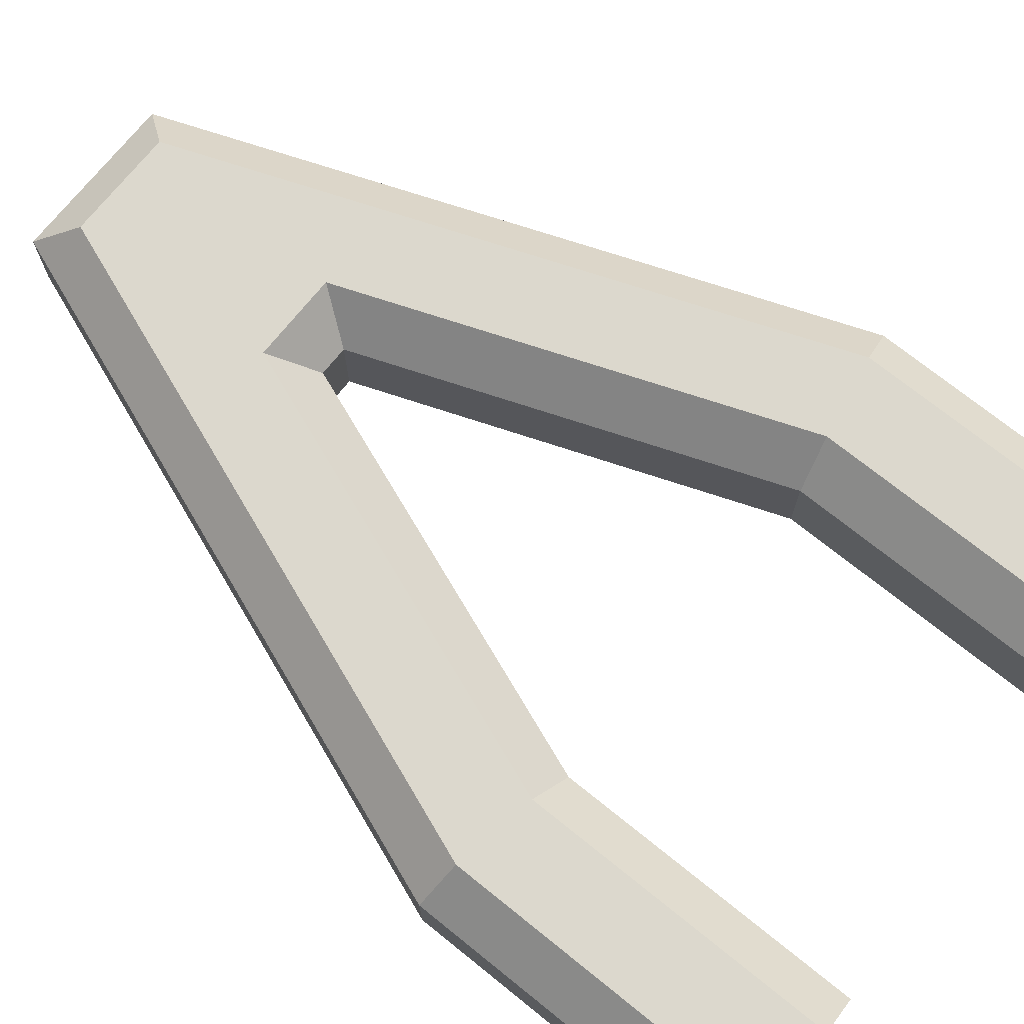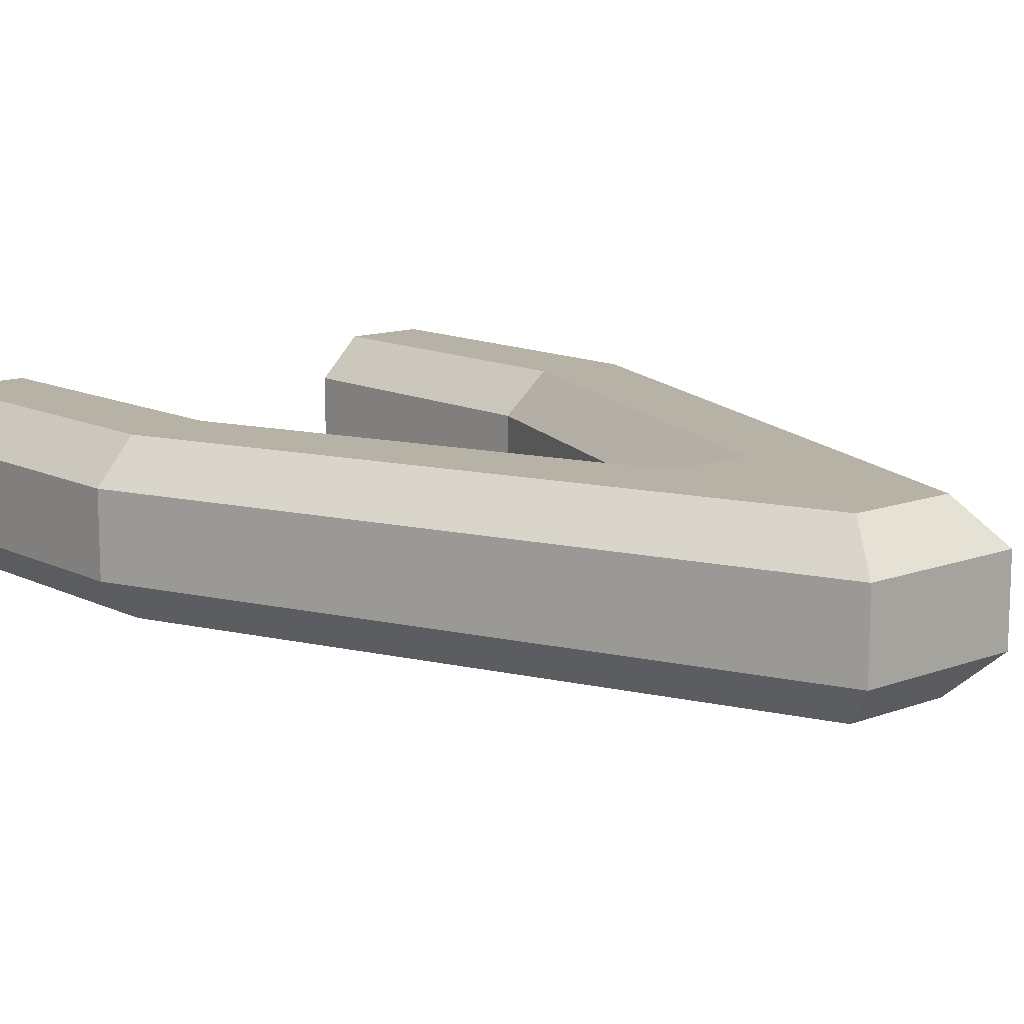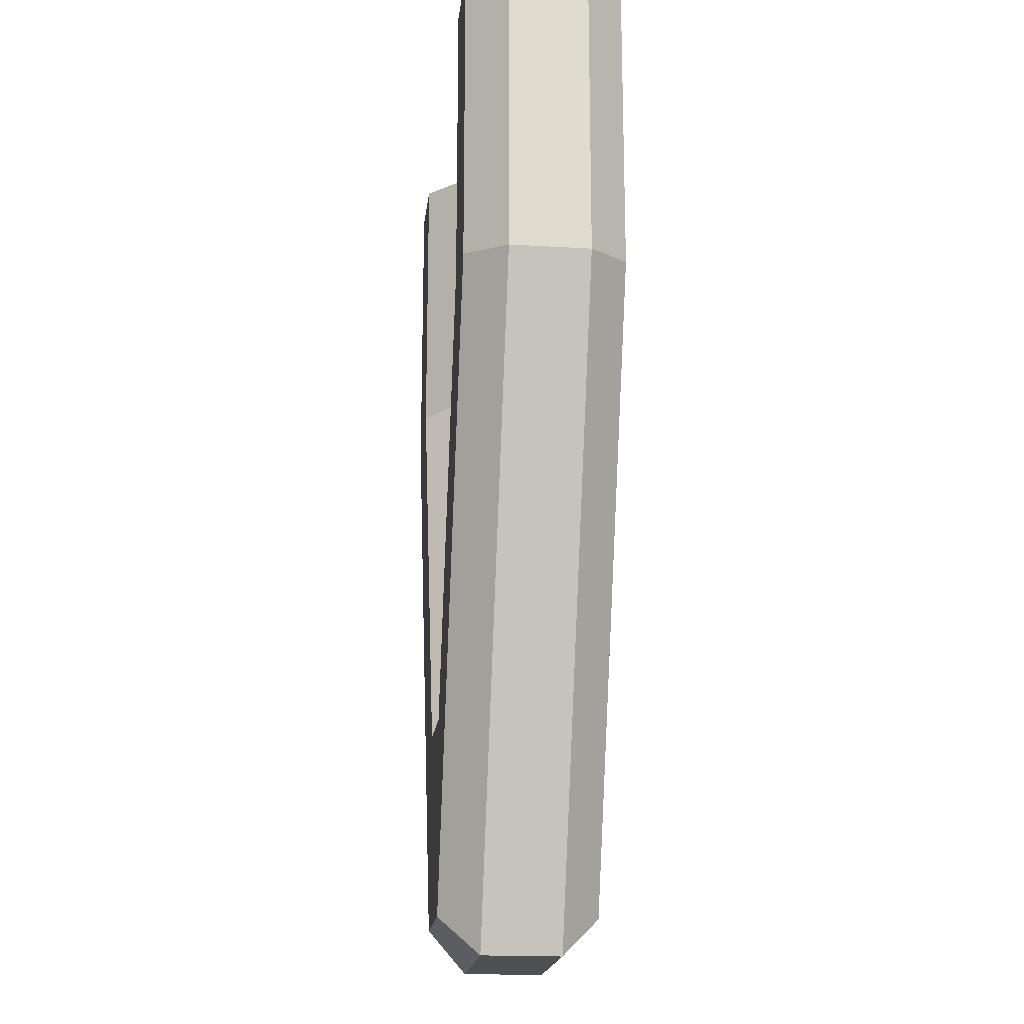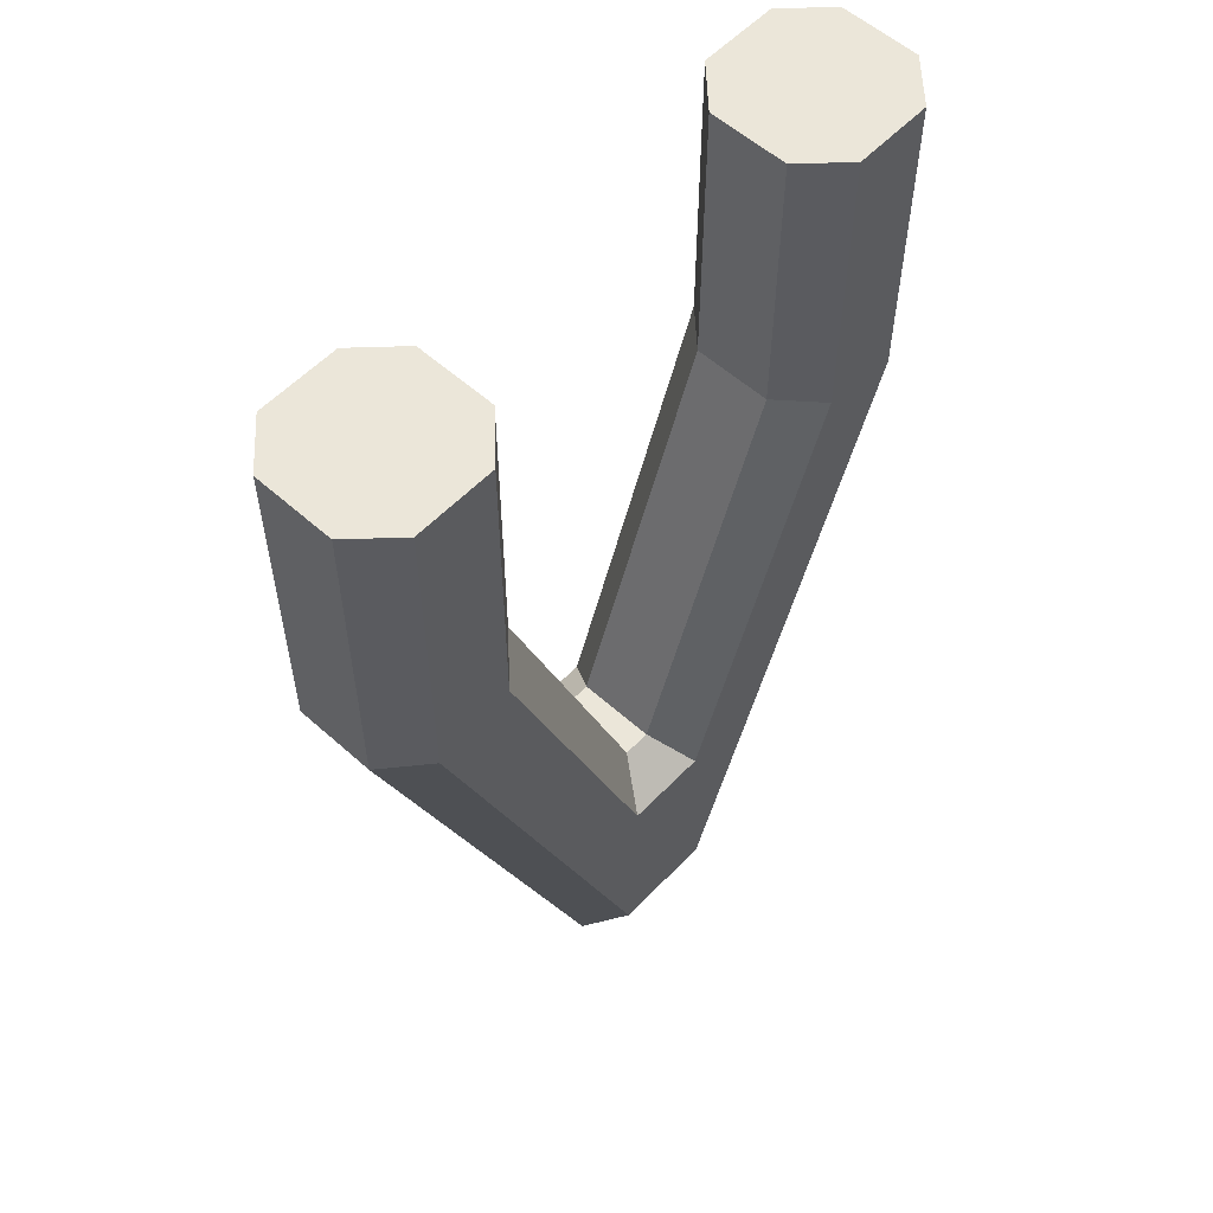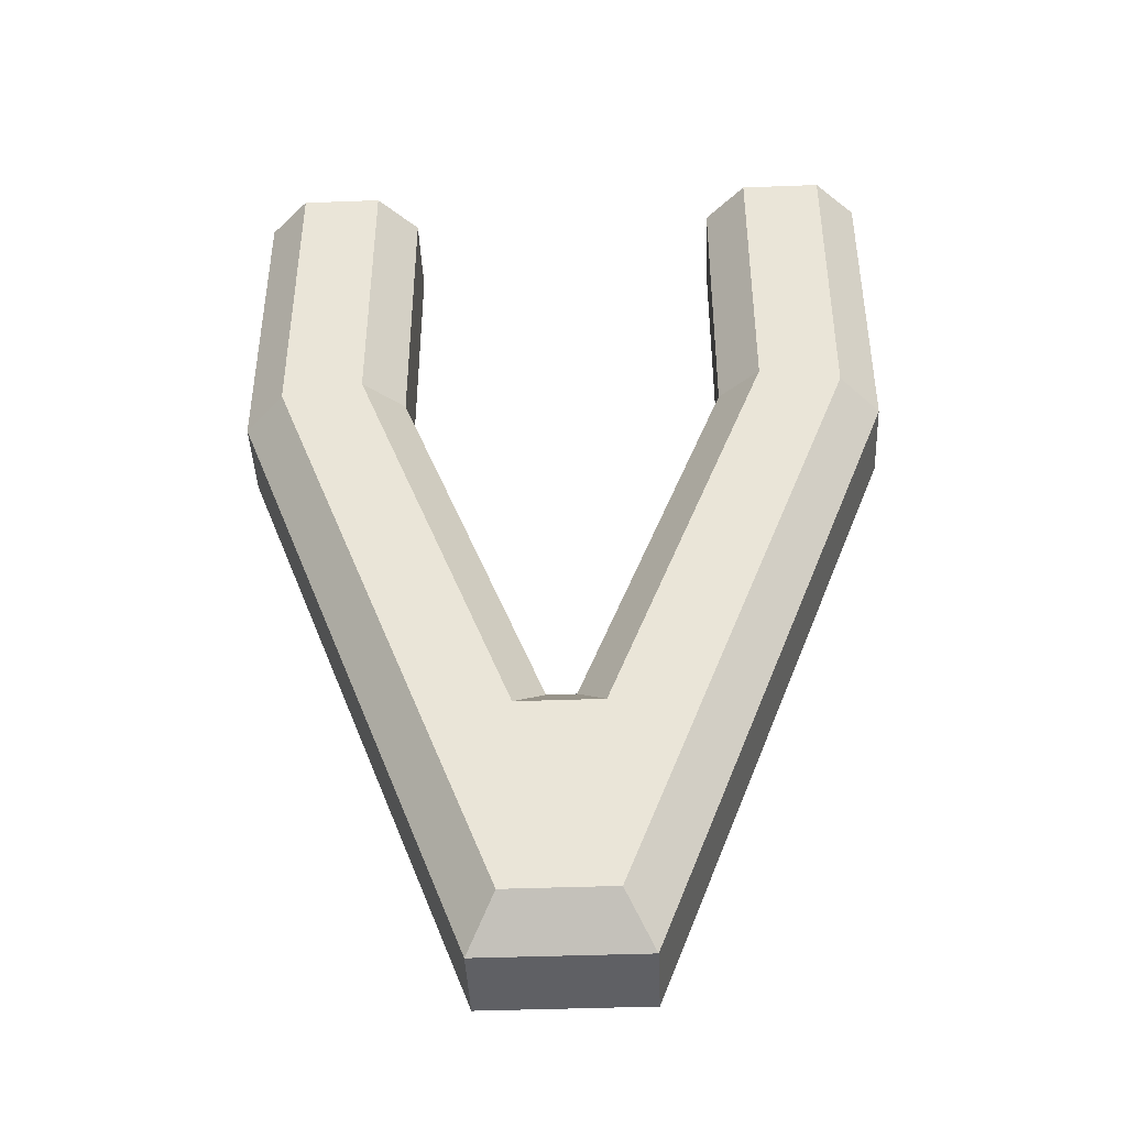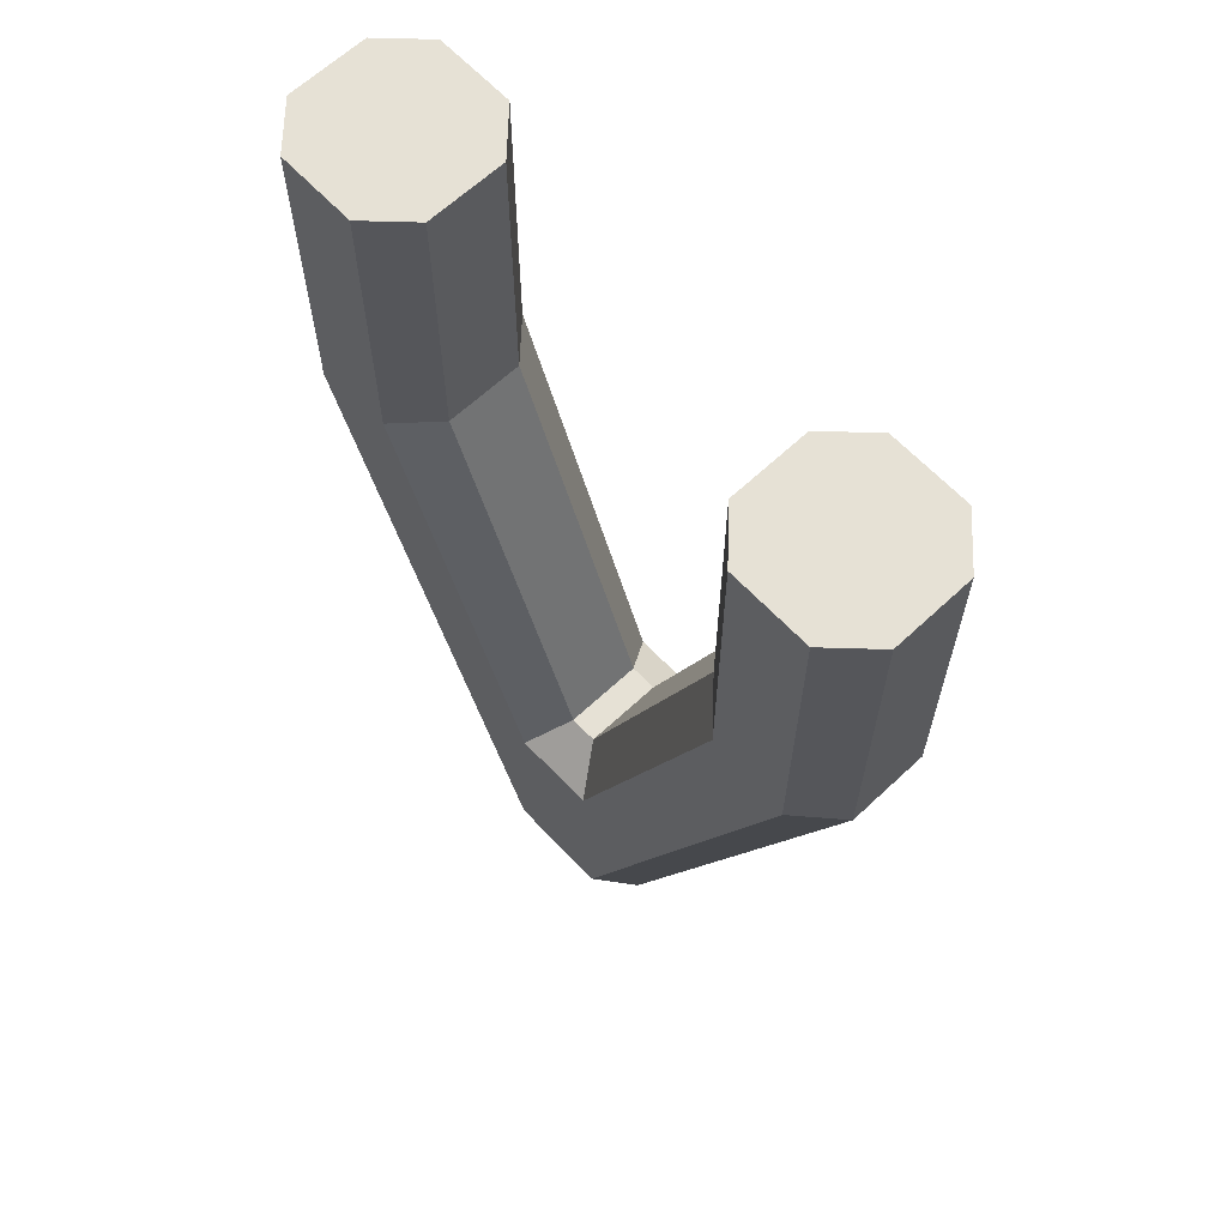
<metadata>
{"format":"obj","ext":"obj","renderer":"f3d","projection":"perspective","resolution":1024,"background":"white","views":[{"elev":72.5,"azim":128.8,"up":"+Z"},{"elev":12.5,"azim":-41.2,"up":"+Z"},{"elev":-18.8,"azim":83.4,"up":"+Y"},{"elev":56.6,"azim":133.0,"up":"+Y"},{"elev":-43.2,"azim":2.5,"up":"+Y"},{"elev":64.1,"azim":-133.3,"up":"+Y"}]}
</metadata>
<code>
o V
v -0.4 0.2 -0.05
v -0.4 0.6 -0.05
v -0.35 0.2091 -0.1
v -0.35 0.6 -0.1
v -0.1 -0.6 -0.05
v -0.06535 -0.55 -0.1
v 0.1 -0.6 -0.05
v 0.06535 -0.55 -0.1
v 0.4 0.2 -0.05
v 0.35 0.2091 -0.1
v 0.35 0.6 -0.1
v 0.4 0.6 -0.05
v 0.25 0.6 -0.1
v 0.25 0.2272 -0.1
v 0.0523 -0.3 -0.1
v -0.0523 -0.3 -0.1
v -0.25 0.2272 -0.1
v -0.25 0.6 -0.1
v -0.2 0.6 0.05
v -0.2 0.6 -0.05
v -0.25 0.6 0.1
v -0.4 0.6 0.05
v -0.35 0.6 0.1
v 0.2 0.6 -0.05
v 0.2 0.2363 -0.05
v 0.01765 -0.25 -0.05
v -0.01765 -0.25 -0.05
v -0.2 0.2363 -0.05
v 0.2 0.6 0.05
v 0.2 0.2363 0.05
v 0.01765 -0.25 0.05
v -0.01765 -0.25 0.05
v -0.2 0.2363 0.05
v -0.25 0.2272 0.1
v -0.0523 -0.3 0.1
v 0.0523 -0.3 0.1
v 0.25 0.2272 0.1
v 0.25 0.6 0.1
v 0.35 0.6 0.1
v 0.35 0.2091 0.1
v 0.06535 -0.55 0.1
v -0.06535 -0.55 0.1
v -0.35 0.2091 0.1
v 0.4 0.2 0.05
v 0.4 0.6 0.05
v 0.1 -0.6 0.05
v -0.1 -0.6 0.05
v -0.4 0.2 0.05
f 1 2 3
f 3 2 4
f 5 1 6
f 6 1 3
f 7 5 8
f 8 5 6
f 7 8 9
f 9 8 10
f 11 12 10
f 10 12 9
f 13 11 14
f 14 11 10
f 14 10 15
f 15 10 8
f 15 8 6
f 15 6 16
f 16 6 3
f 16 3 17
f 17 3 4
f 17 4 18
f 2 19 4
f 4 19 20
f 4 20 18
f 19 2 21
f 21 2 22
f 21 22 23
f 24 13 25
f 25 13 14
f 25 14 26
f 26 14 15
f 27 26 16
f 16 26 15
f 28 27 17
f 17 27 16
f 17 18 28
f 28 18 20
f 24 25 29
f 29 25 30
f 25 26 30
f 30 26 31
f 26 27 31
f 31 27 32
f 27 28 32
f 32 28 33
f 28 20 33
f 33 20 19
f 19 21 33
f 33 21 34
f 35 32 34
f 34 32 33
f 31 32 36
f 36 32 35
f 30 31 37
f 37 31 36
f 37 38 30
f 30 38 29
f 38 37 39
f 39 37 40
f 40 37 36
f 40 36 41
f 41 36 35
f 41 35 42
f 42 35 43
f 43 35 34
f 43 34 23
f 23 34 21
f 44 45 40
f 40 45 39
f 40 41 44
f 44 41 46
f 41 42 46
f 46 42 47
f 43 48 42
f 42 48 47
f 23 22 43
f 43 22 48
f 9 12 44
f 44 12 45
f 7 9 46
f 46 9 44
f 5 7 47
f 47 7 46
f 1 5 48
f 48 5 47
f 2 1 22
f 22 1 48
f 11 13 12
f 12 13 45
f 45 13 24
f 45 24 39
f 39 24 29
f 39 29 38

</code>
